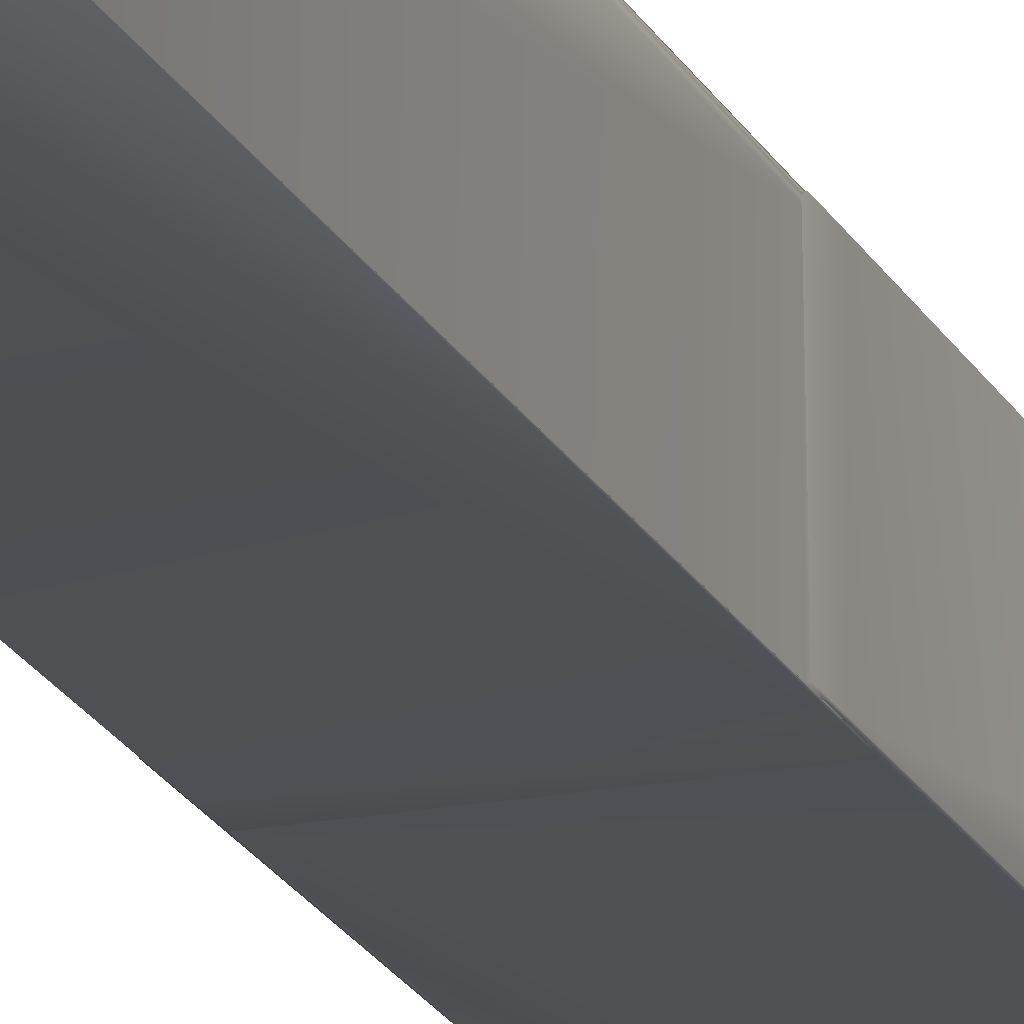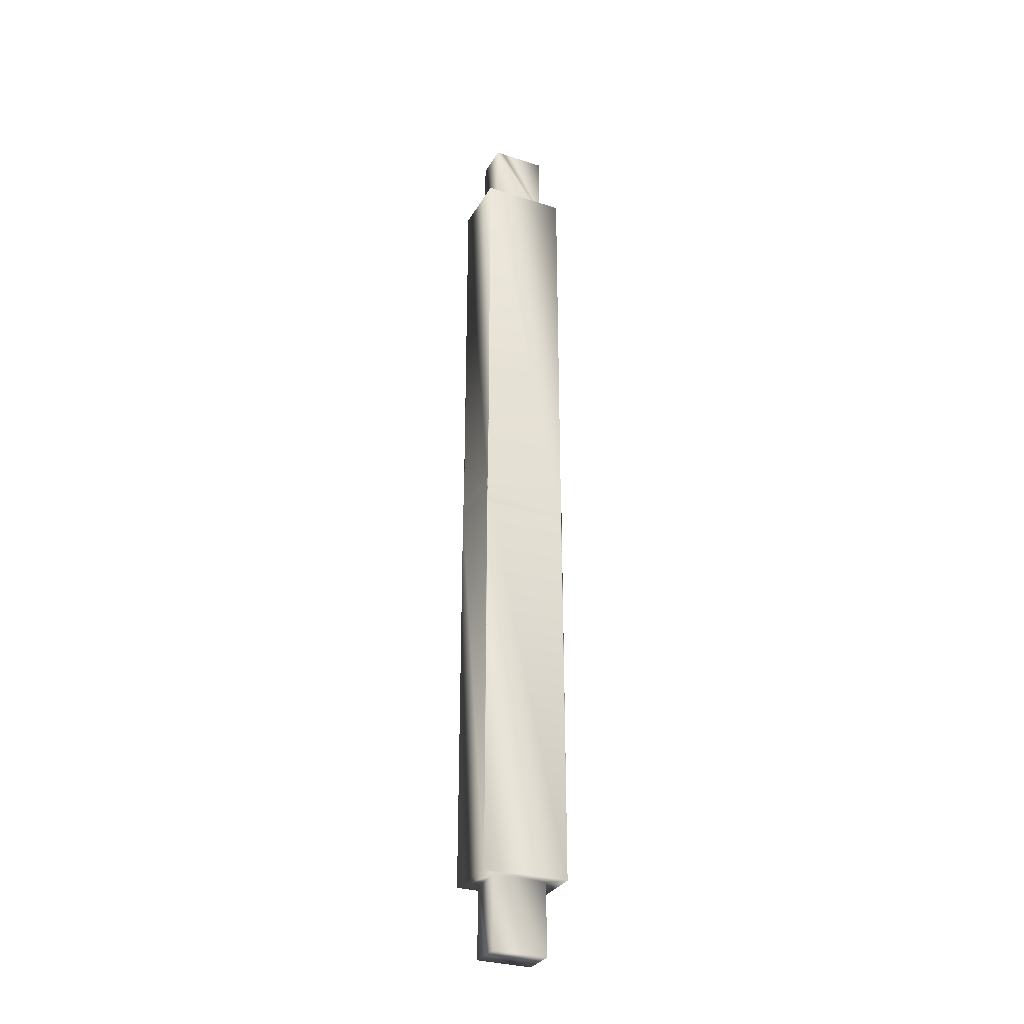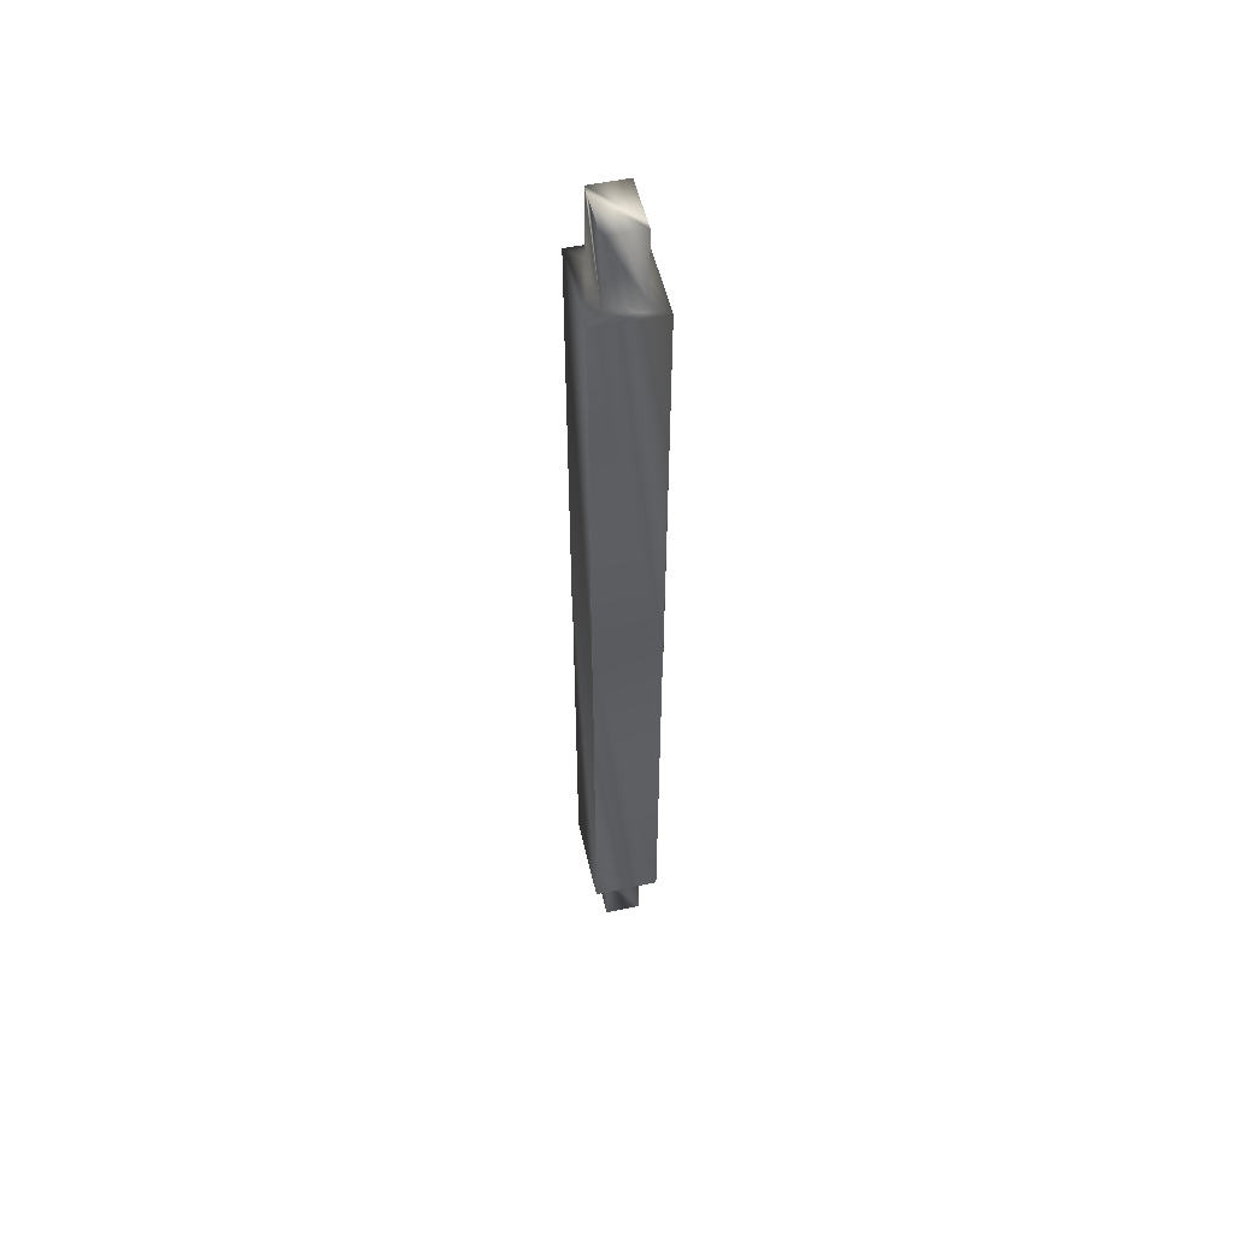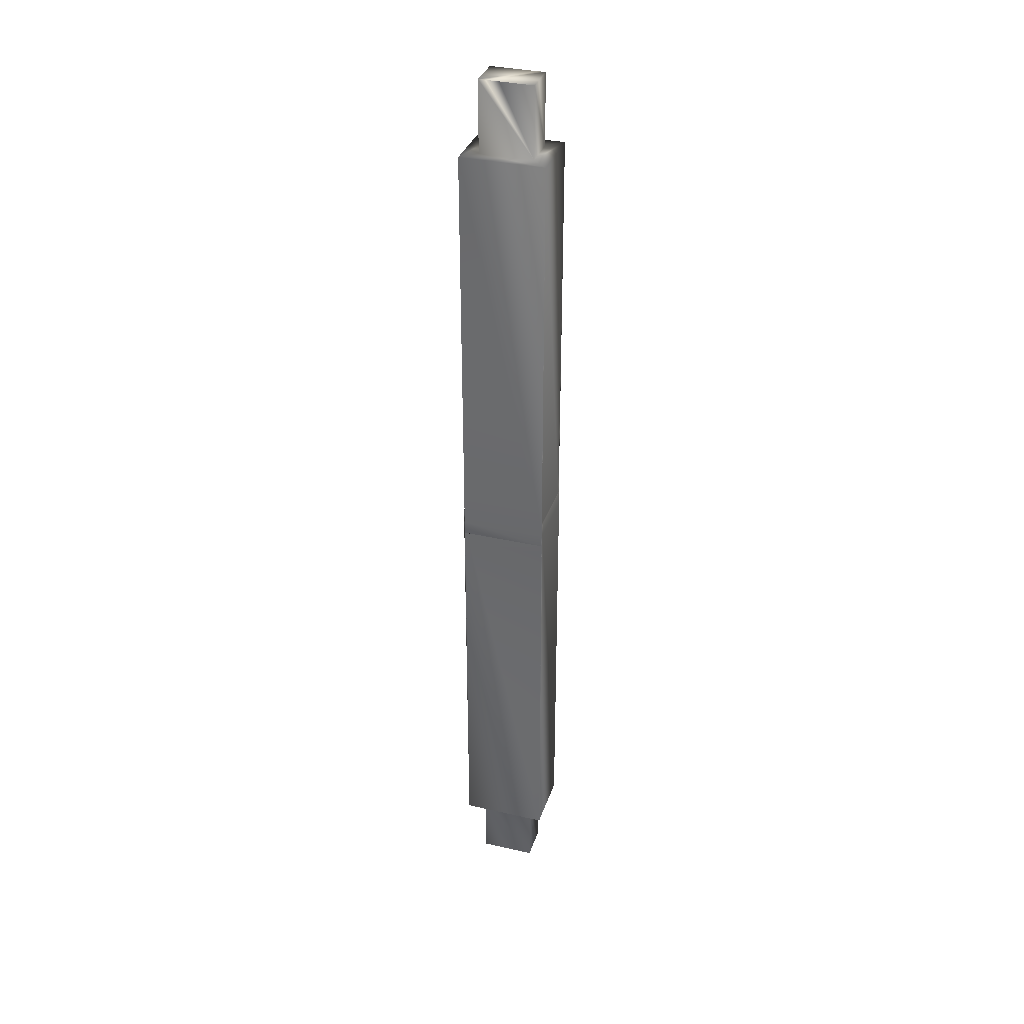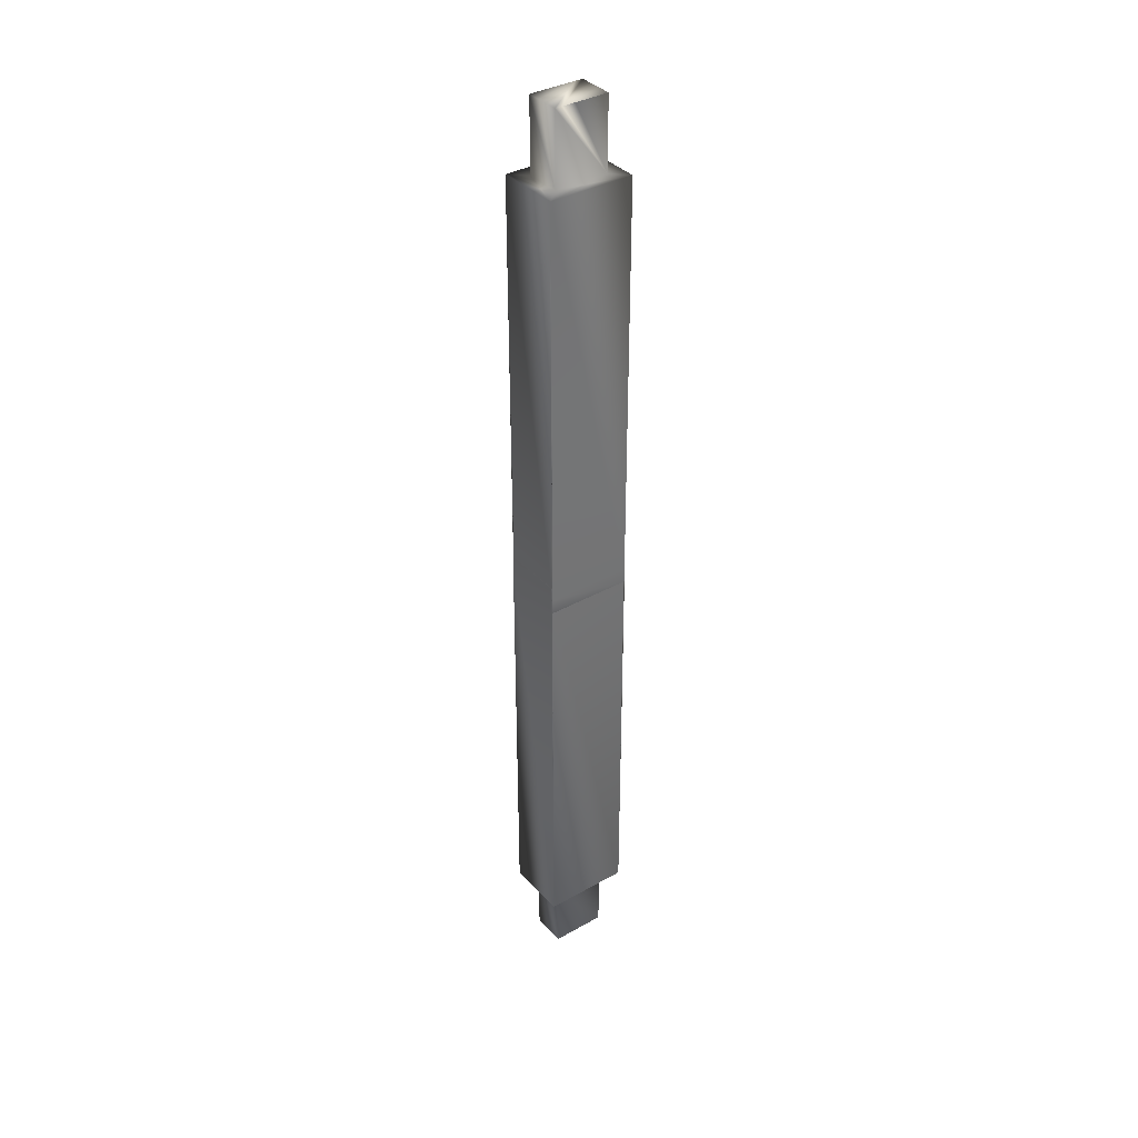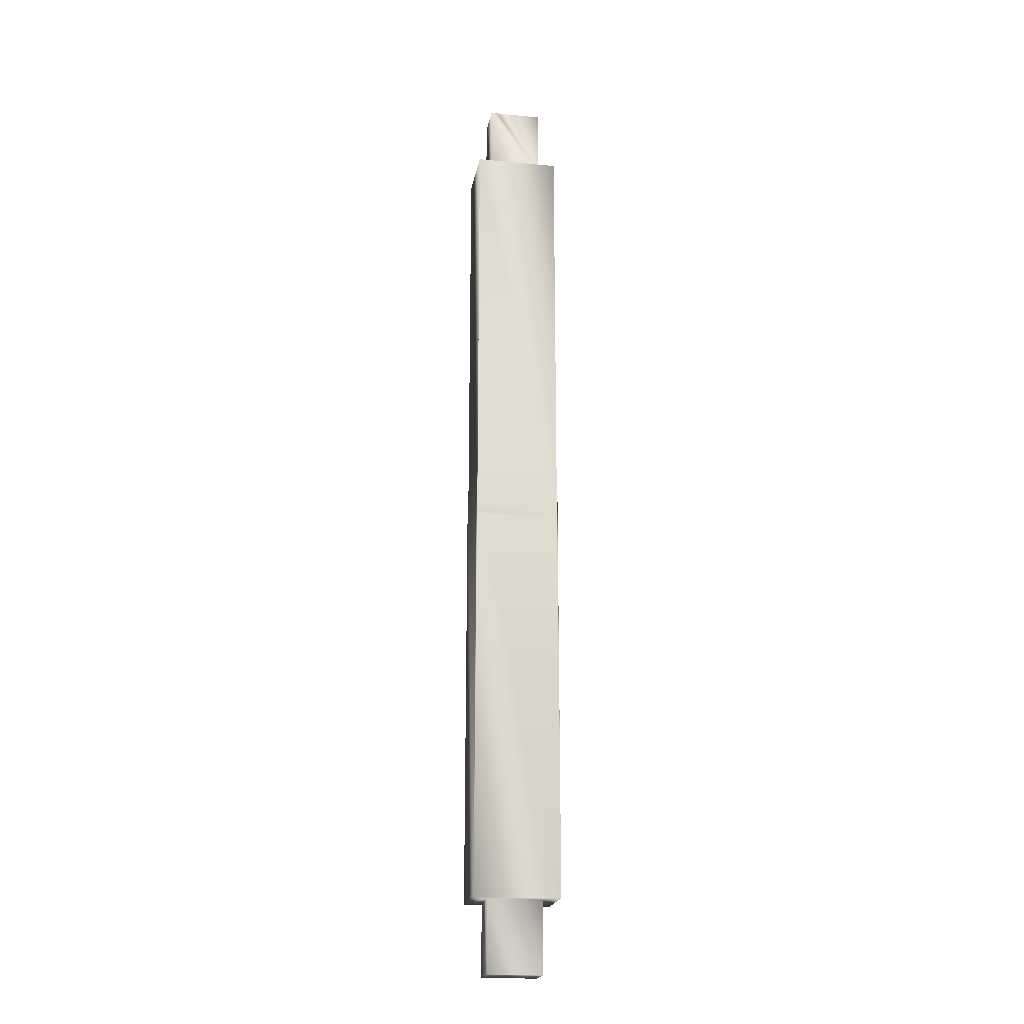
<metadata>
{"format":"obj","ext":"obj","renderer":"f3d","projection":"perspective","resolution":1024,"background":"white","views":[{"elev":-19.5,"azim":-160.5,"up":"+Z"},{"elev":-30.5,"azim":-24.9,"up":"+Y"},{"elev":53.2,"azim":-102.8,"up":"+Y"},{"elev":34.1,"azim":-162.7,"up":"+Y"},{"elev":36.5,"azim":143.8,"up":"+Y"},{"elev":-20.3,"azim":-9.9,"up":"+Y"}]}
</metadata>
<code>
v 2.997 -1.013 2.273
v -2.997 -1.013 2.273
v 2.938 -1.013 2.228
v 2.997 -1.013 2.228
v -2.997 0 2.273
v -2.845 -1.013 2.228
v 2.997 -0.01003 2.228
v 3.058 -28.98 2.228
v 2.997 0 2.273
v -2.997 -1.003 2.228
v -2.997 -1.013 2.228
v -2.997 28.98 2.273
v -2.997 -0.289 2.228
v -3.058 -28.98 2.228
v 2.997 -0.002027 2.228
v -2.997 0.2869 2.228
v 2.997 28.98 2.273
v -2.997 -0.002027 2.228
v 1.946 -28.98 1.237
v 3.058 -0.002027 2.228
v 2.997 0 2.228
v -2.997 0 2.228
v -2.997 1.001 2.228
v 1.907 28.98 1.263
v -3.058 -0.002027 2.228
v 1.946 -28.98 -1.237
v -1.946 -28.98 1.237
v 3.058 -28.98 -2.228
v -2.997 1.011 2.228
v 2.997 28.98 -2.273
v -1.907 28.98 1.263
v 2.997 0.008005 2.228
v -3.058 -0.002027 -2.228
v 1.946 -34.05 -1.237
v 1.946 -34.05 -0.3088
v -3.058 -28.98 -2.228
v 1.946 -34.05 1.237
v 0.4855 -34.05 1.237
v 3.058 -0.002027 -2.228
v -3.058 1.011 2.228
v -2.997 1.011 2.183
v 2.997 1.011 -2.114
v 1.907 28.98 -1.263
v -0.4769 34.05 1.263
v -1.39 34.05 1.263
v -1.907 34.05 1.263
v -1.907 28.98 -1.263
v 2.997 1.011 2.228
v -3.058 1.011 -2.228
v -0.4855 -34.05 -1.237
v -1.946 -28.98 -1.237
v -1.946 -34.05 1.237
v 2.997 -0.289 -2.228
v 3.058 1.011 2.228
v -2.997 1.011 2.114
v 2.997 1.011 -2.183
v 1.907 34.05 1.263
v 1.907 34.05 0.3156
v -2.997 28.98 -2.273
v 1.907 34.05 -1.263
v 1.39 34.05 -1.263
v 0.4769 34.05 -1.263
v -1.907 34.05 -1.263
v -1.907 34.05 -0.3156
v -2.997 0.008005 -2.228
v -2.997 -0.002027 -2.228
v -1.946 -34.05 -1.237
v 2.845 -1.013 -2.228
v -1.946 -34.05 0.3088
v 2.997 -0.002027 -2.228
v 2.997 -1.003 -2.228
v 3.058 1.011 -2.228
v 2.997 1.011 -2.228
v -2.997 0 -2.273
v -2.997 0 -2.228
v -2.997 1.011 -2.228
v -2.997 -0.01003 -2.228
v -2.938 -1.013 -2.228
v 2.997 -1.013 -2.228
v 2.997 0 -2.273
v 2.997 0 -2.228
v 2.997 1.001 -2.228
v -2.997 -1.013 -2.228
v 2.997 -1.013 -2.273
v 2.997 0.2869 -2.228
v -2.997 -1.013 -2.273
g mmGroup0
f 1 2 3
f 1 3 4
f 1 5 2
f 2 6 3
f 7 1 4
f 4 3 8
f 9 5 1
f 2 5 10
f 11 6 2
f 3 6 8
f 7 4 8
f 9 1 7
f 5 9 12
f 2 10 11
f 10 5 13
f 11 14 6
f 8 6 14
f 15 7 8
f 9 7 15
f 5 12 16
f 12 9 17
f 10 14 11
f 13 14 10
f 5 18 13
f 8 14 19
f 20 15 8
f 21 9 15
f 22 5 16
f 16 12 23
f 17 24 12
f 9 21 17
f 25 14 13
f 22 18 5
f 18 25 13
f 26 8 19
f 14 27 19
f 28 20 8
f 15 20 21
f 25 22 16
f 23 25 16
f 23 12 29
f 17 30 24
f 24 31 12
f 21 32 17
f 25 33 14
f 18 22 25
f 28 8 26
f 14 36 27
f 39 20 28
f 20 32 21
f 40 25 23
f 40 23 29
f 29 12 41
f 17 42 30
f 24 30 43
f 31 47 12
f 32 48 17
f 33 25 49
f 14 33 36
f 50 26 34
f 35 19 37
f 28 26 36
f 51 27 36
f 38 27 52
f 39 28 53
f 20 39 54
f 20 54 32
f 49 25 40
f 41 40 29
f 41 12 55
f 48 42 17
f 56 30 42
f 30 59 43
f 44 24 57
f 64 31 46
f 59 12 47
f 32 54 48
f 33 49 65
f 33 66 36
f 36 68 28
f 26 51 36
f 70 39 53
f 53 28 71
f 54 39 72
f 40 41 49
f 41 55 49
f 59 55 12
f 42 48 54
f 56 42 54
f 73 30 56
f 58 43 60
f 30 74 59
f 59 47 43
f 62 47 63
f 33 65 75
f 65 49 76
f 66 33 75
f 66 77 36
f 69 51 67
f 78 68 36
f 79 28 68
f 80 70 53
f 70 81 39
f 71 80 53
f 71 28 79
f 72 56 54
f 72 39 82
f 49 55 76
f 76 55 59
f 56 72 73
f 82 30 73
f 80 74 30
f 74 75 59
f 75 65 59
f 65 76 59
f 75 74 66
f 74 77 66
f 77 83 36
f 83 78 36
f 78 84 68
f 79 68 84
f 81 70 80
f 39 81 85
f 84 80 71
f 84 71 79
f 72 82 73
f 82 39 85
f 85 30 82
f 80 30 85
f 74 80 86
f 74 86 77
f 77 86 83
f 83 86 78
f 86 84 78
f 81 80 85
f 86 80 84
f 34 26 19
f 34 19 35
f 37 19 27
f 37 27 38
f 24 44 45
f 24 45 46
f 24 46 31
f 57 24 43
f 57 43 58
f 45 44 57
f 45 57 58
f 45 58 60
f 45 60 61
f 61 62 63
f 61 63 64
f 61 64 46
f 61 46 45
f 63 47 31
f 63 31 64
f 67 51 26
f 67 26 50
f 52 27 51
f 52 51 69
f 47 62 61
f 47 61 60
f 47 60 43
f 69 67 50
f 69 50 34
f 69 34 35
f 69 35 37
f 69 37 38
f 69 38 52

</code>
